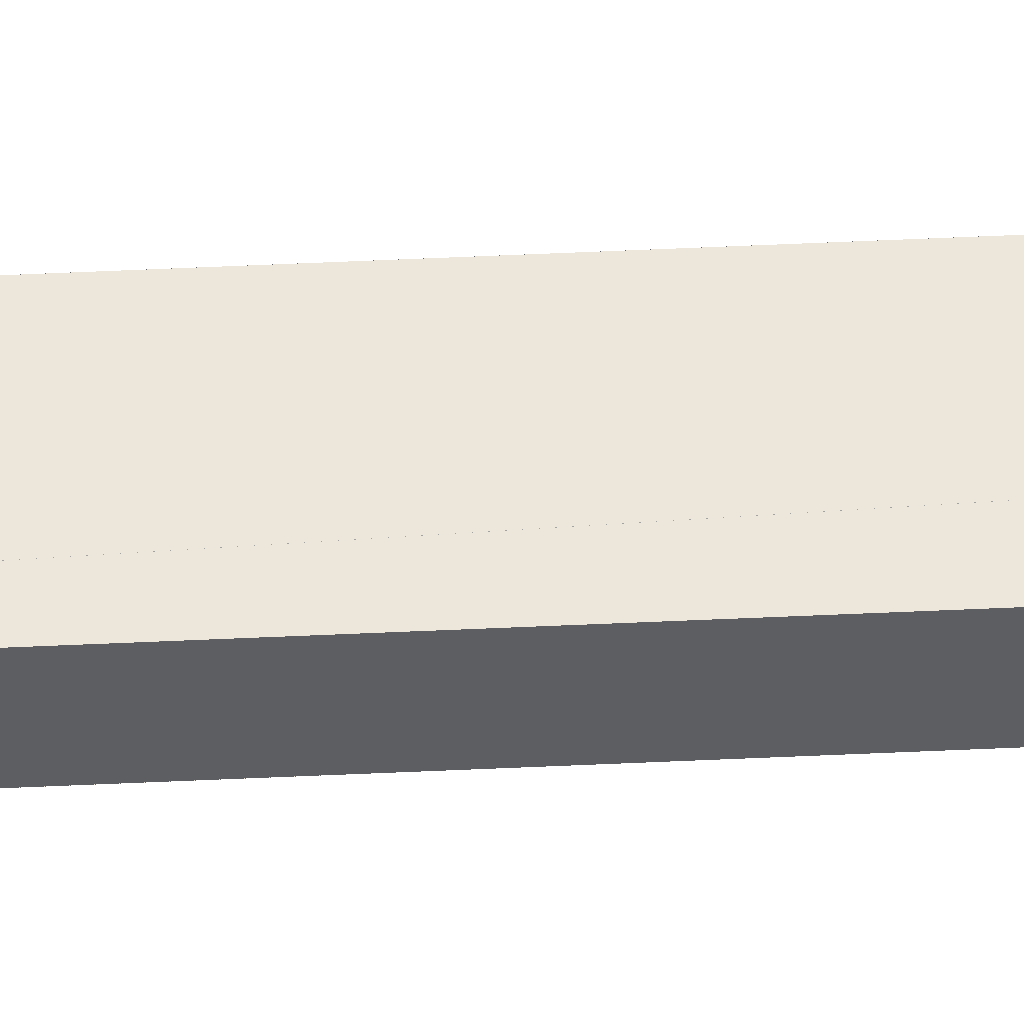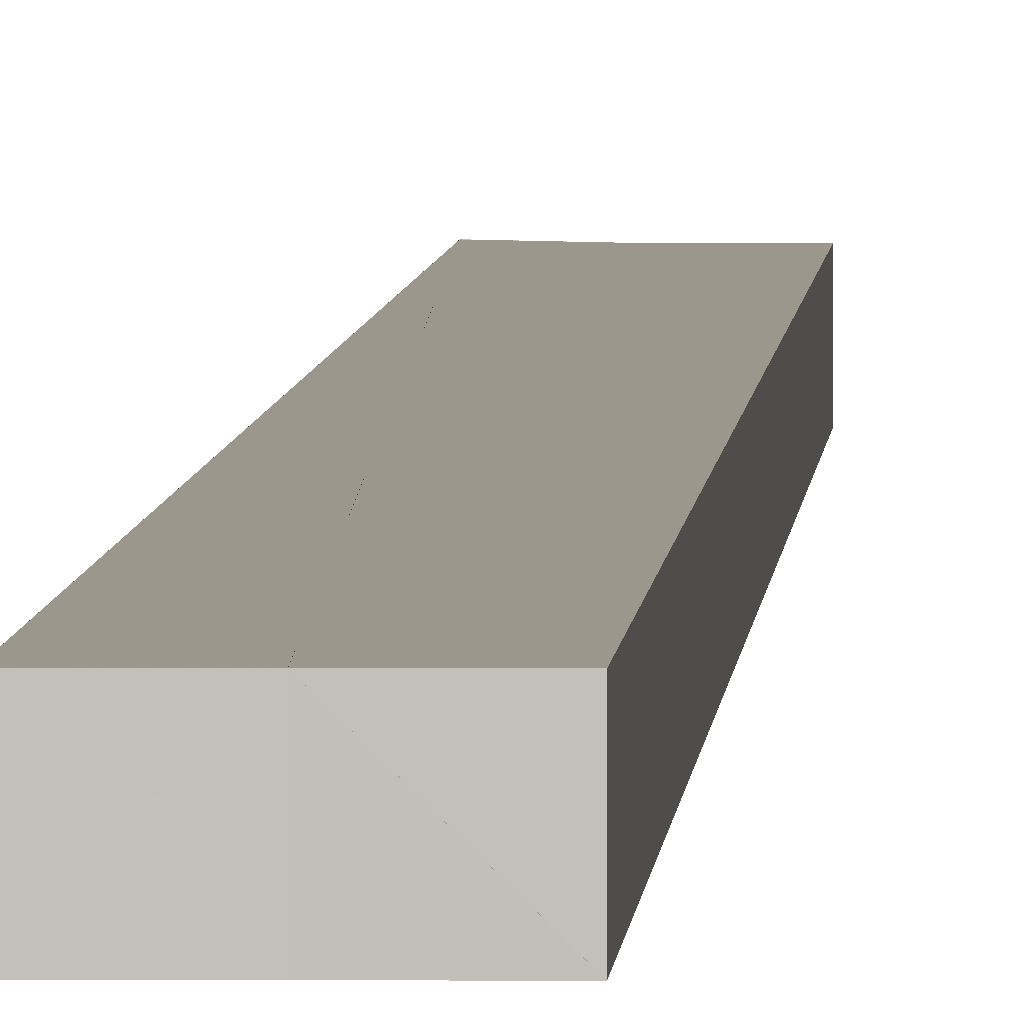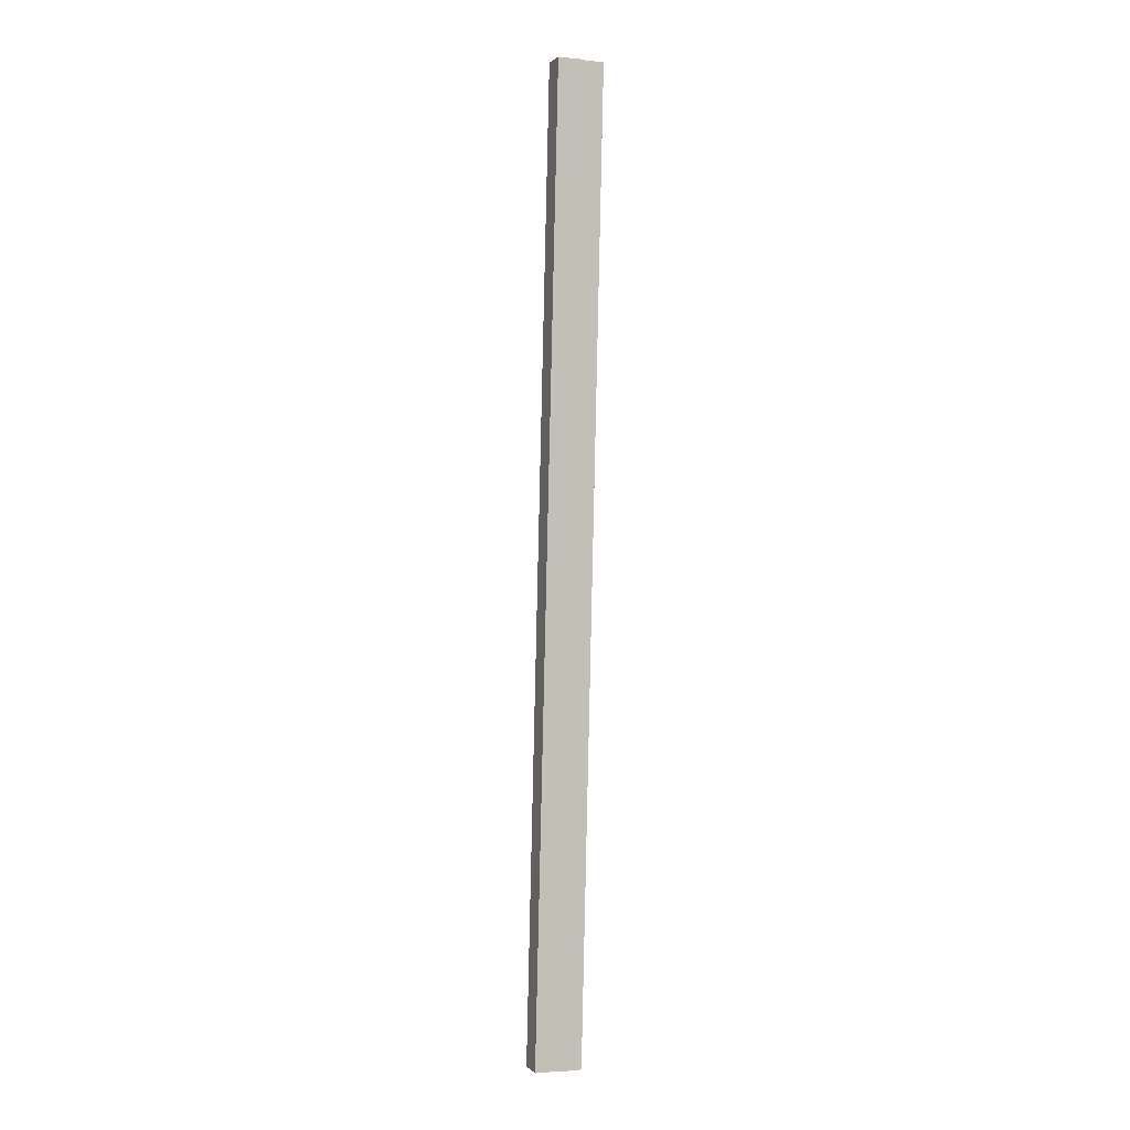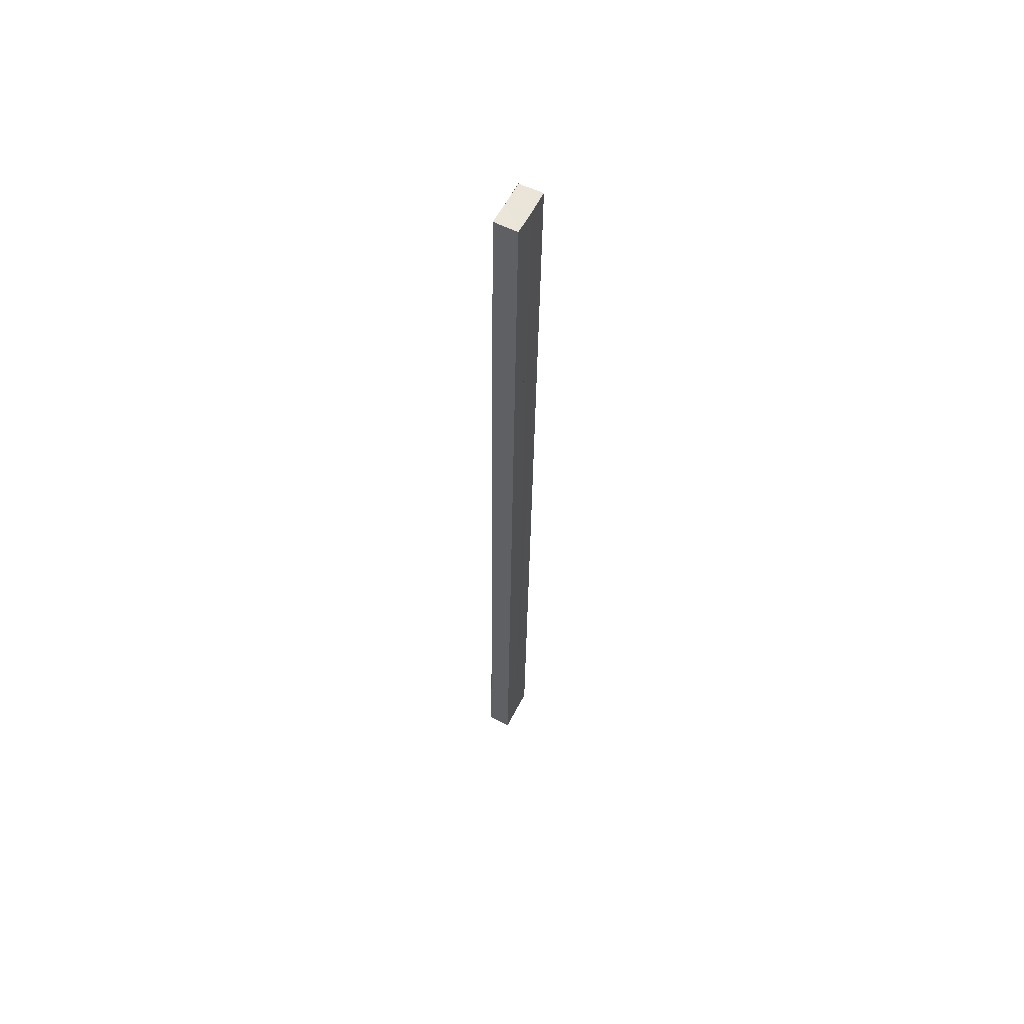
<metadata>
{"format":"obj","ext":"obj","renderer":"f3d","projection":"perspective","resolution":1024,"background":"white","views":[{"elev":52.2,"azim":-91.5,"up":"+Y"},{"elev":2.7,"azim":-176.6,"up":"+Y"},{"elev":0.3,"azim":-21.3,"up":"+Z"},{"elev":59.9,"azim":-63.0,"up":"+Z"}]}
</metadata>
<code>
o 3900
v 2219 1857 9.115
v 2219 1857 9.115
v 2219 1857 9.523
v 2219 1857 9.115
v 2219 1857 9.523
v 2219 1857 9.115
v 2219 1857 9.523
v 2219 1857 9.114
v 2219 1857 9.523
v 2219 1857 9.114
v 2219 1857 9.523
v 2219 1857 9.114
v 2219 1857 9.523
v 2219 1857 9.114
v 2219 1857 9.523
v 2219 1857 9.115
v 2219 1857 9.114
v 2219 1857 9.523
v 2219 1857 9.114
v 2219 1857 9.523
v 2219 1857 9.114
v 2219 1857 9.523
v 2219 1857 9.114
v 2219 1857 9.523
v 2219 1857 9.114
v 2219 1857 9.523
v 2219 1857 9.114
v 2219 1857 9.523
v 2219 1857 9.523
v 2219 1857 9.114
v 2219 1857 9.523
v 2219 1857 9.114
v 2219 1857 9.114
v 2219 1857 9.523
v 2219 1857 9.523
v 2219 1857 9.114
v 2219 1857 9.523
v 2219 1857 9.114
v 2219 1857 9.523
v 2219 1857 9.523
v 2219 1857 9.114
v 2219 1857 9.523
v 2219 1857 9.523
v 2219 1857 9.114
v 2219 1857 9.523
v 2219 1857 9.523
v 2219 1857 9.115
v 2219 1857 9.523
v 2219 1857 9.115
v 2219 1857 9.523
v 2219 1857 9.115
v 2219 1857 9.523
v 2219 1857 9.523
v 2219 1857 9.523
v 2219 1857 9.523
v 2219 1857 9.523
v 2219 1857 9.523
v 2219 1857 9.523
v 2219 1857 9.523
v 2219 1857 9.523
v 2219 1857 9.523
v 2219 1857 9.523
v 2219 1857 9.523
v 2219 1857 9.523
v 2219 1857 9.523
v 2219 1857 9.114
v 2219 1857 9.115
v 2219 1857 9.115
v 2219 1857 9.114
v 2219 1857 9.114
v 2219 1857 9.115
v 2219 1857 9.114
v 2219 1857 9.114
v 2219 1857 9.114
v 2219 1857 9.114
v 2219 1857 9.114
v 2219 1857 9.114
v 2219 1857 9.114
v 2219 1857 9.114
v 2219 1857 9.114
v 2219 1857 9.114
v 2219 1857 9.114
v 2219 1857 9.114
v 2219 1857 9.523
v 2219 1857 9.523
v 2219 1857 9.523
v 2219 1857 9.523
v 2219 1857 9.523
v 2219 1857 9.523
f 1 2 3
f 3 4 5
f 5 6 7
f 7 8 9
f 9 10 11
f 11 12 13
f 13 14 15
f 16 17 18
f 17 19 20
f 19 21 22
f 21 23 24
f 23 25 26
f 25 27 28
f 29 30 31
f 32 33 34
f 35 36 37
f 36 38 37
f 39 38 40
f 38 41 42
f 40 41 43
f 41 44 45
f 45 44 46
f 44 47 46
f 46 47 48
f 47 49 48
f 50 51 52
f 53 54 52
f 53 55 56
f 53 57 58
f 53 59 60
f 61 62 57
f 61 63 59
f 61 64 65
f 66 67 68
f 69 70 71
f 69 72 73
f 69 74 75
f 76 73 77
f 76 75 78
f 76 79 80
f 81 82 83
f 84 85 86
f 87 88 89

</code>
